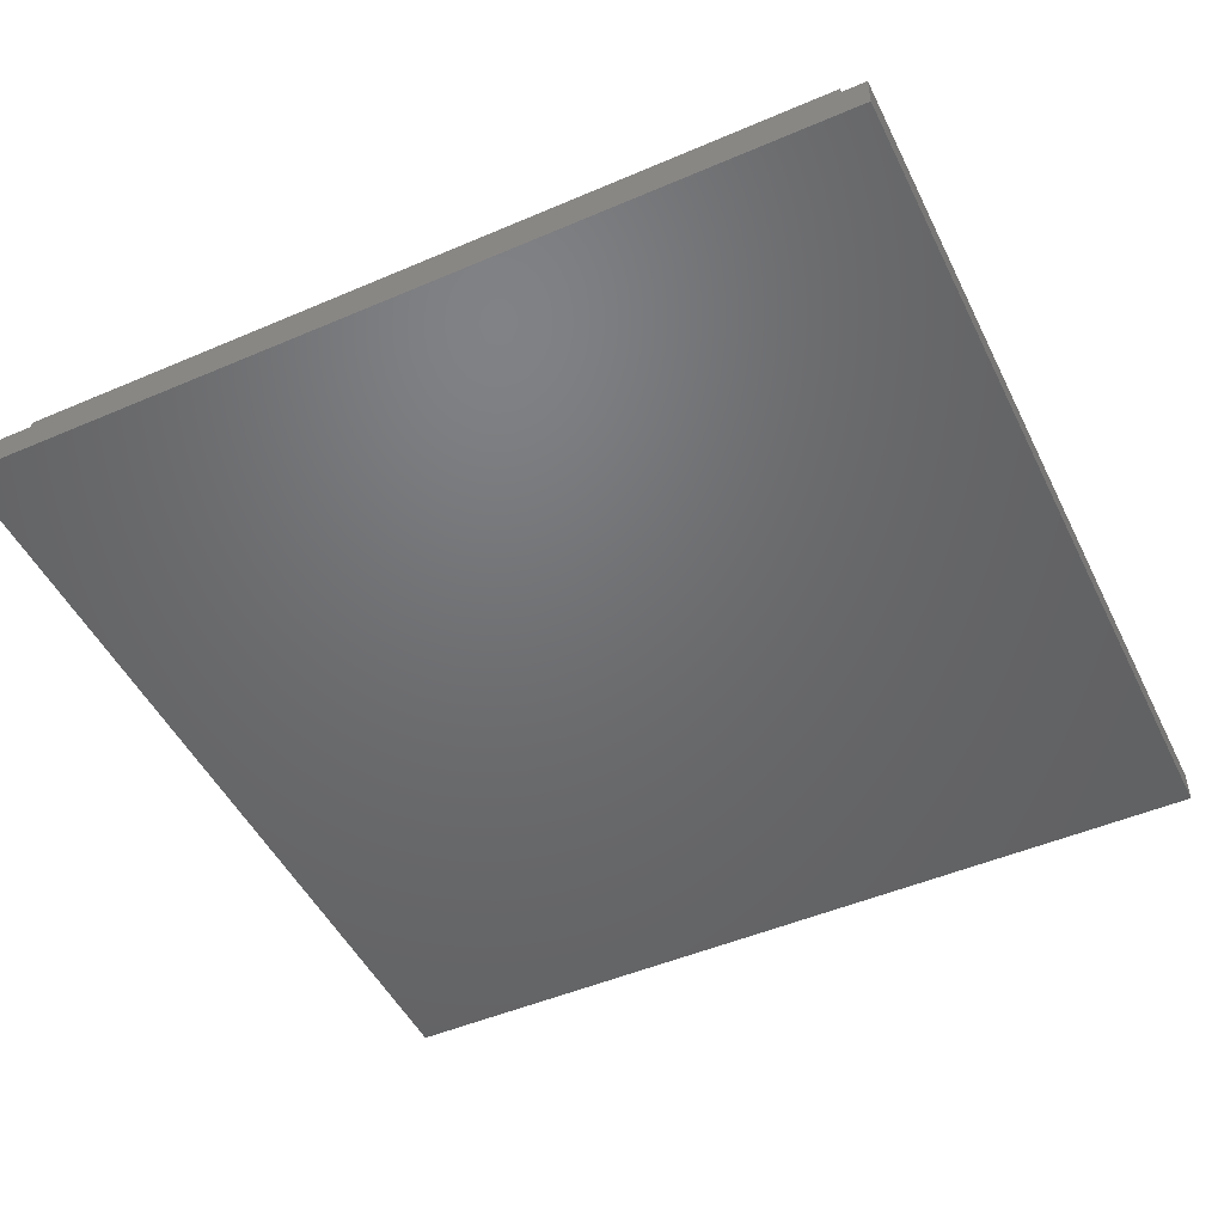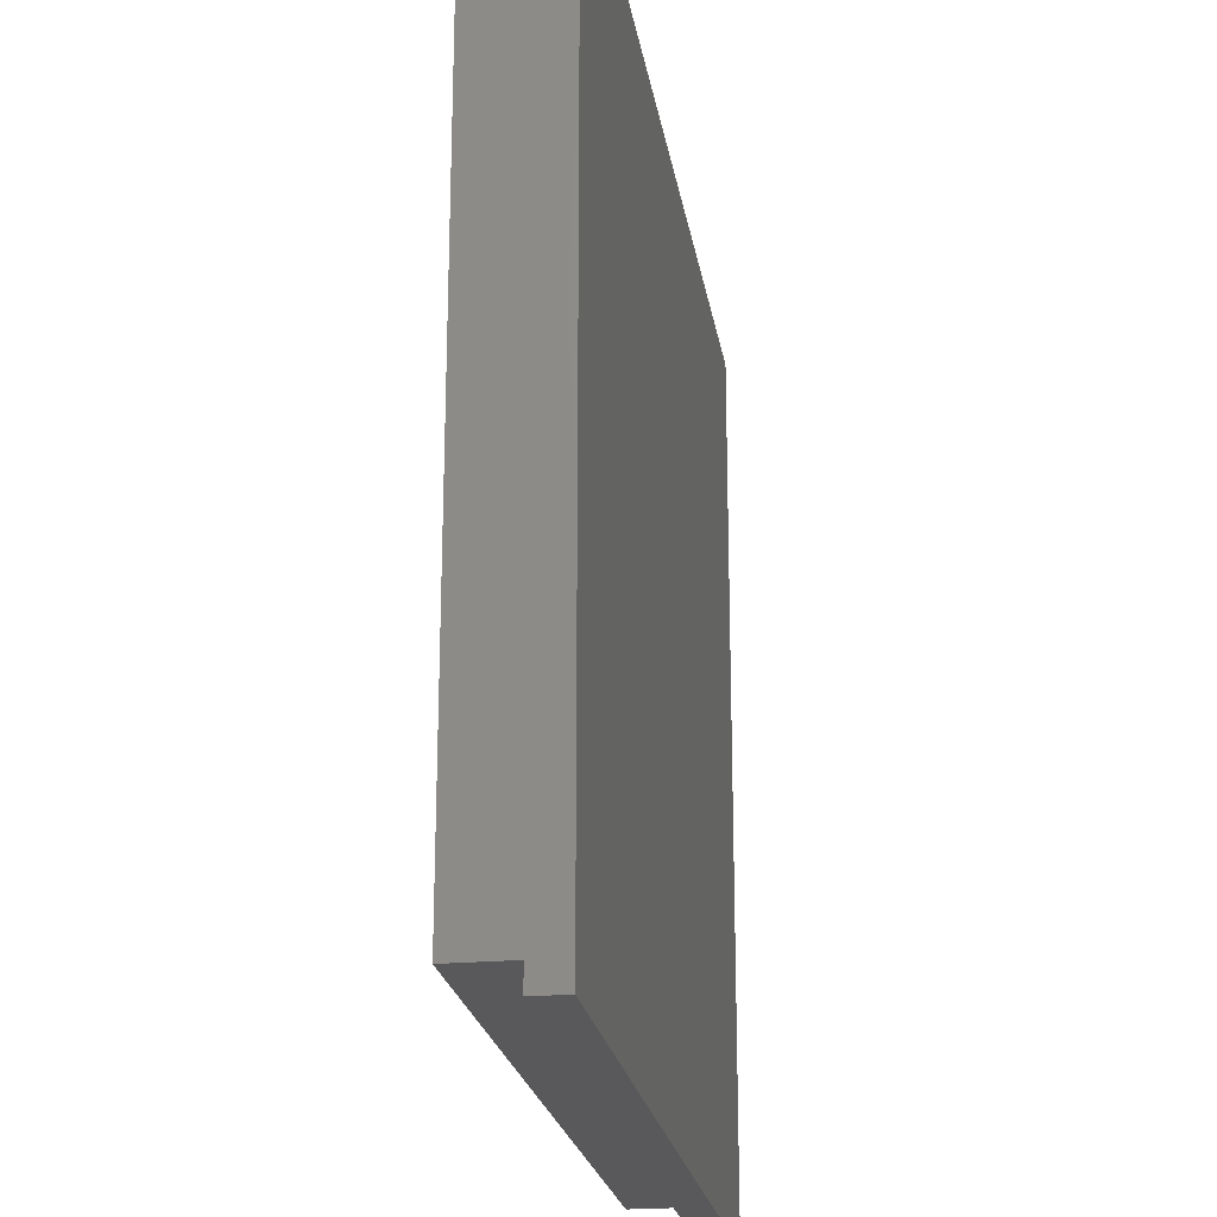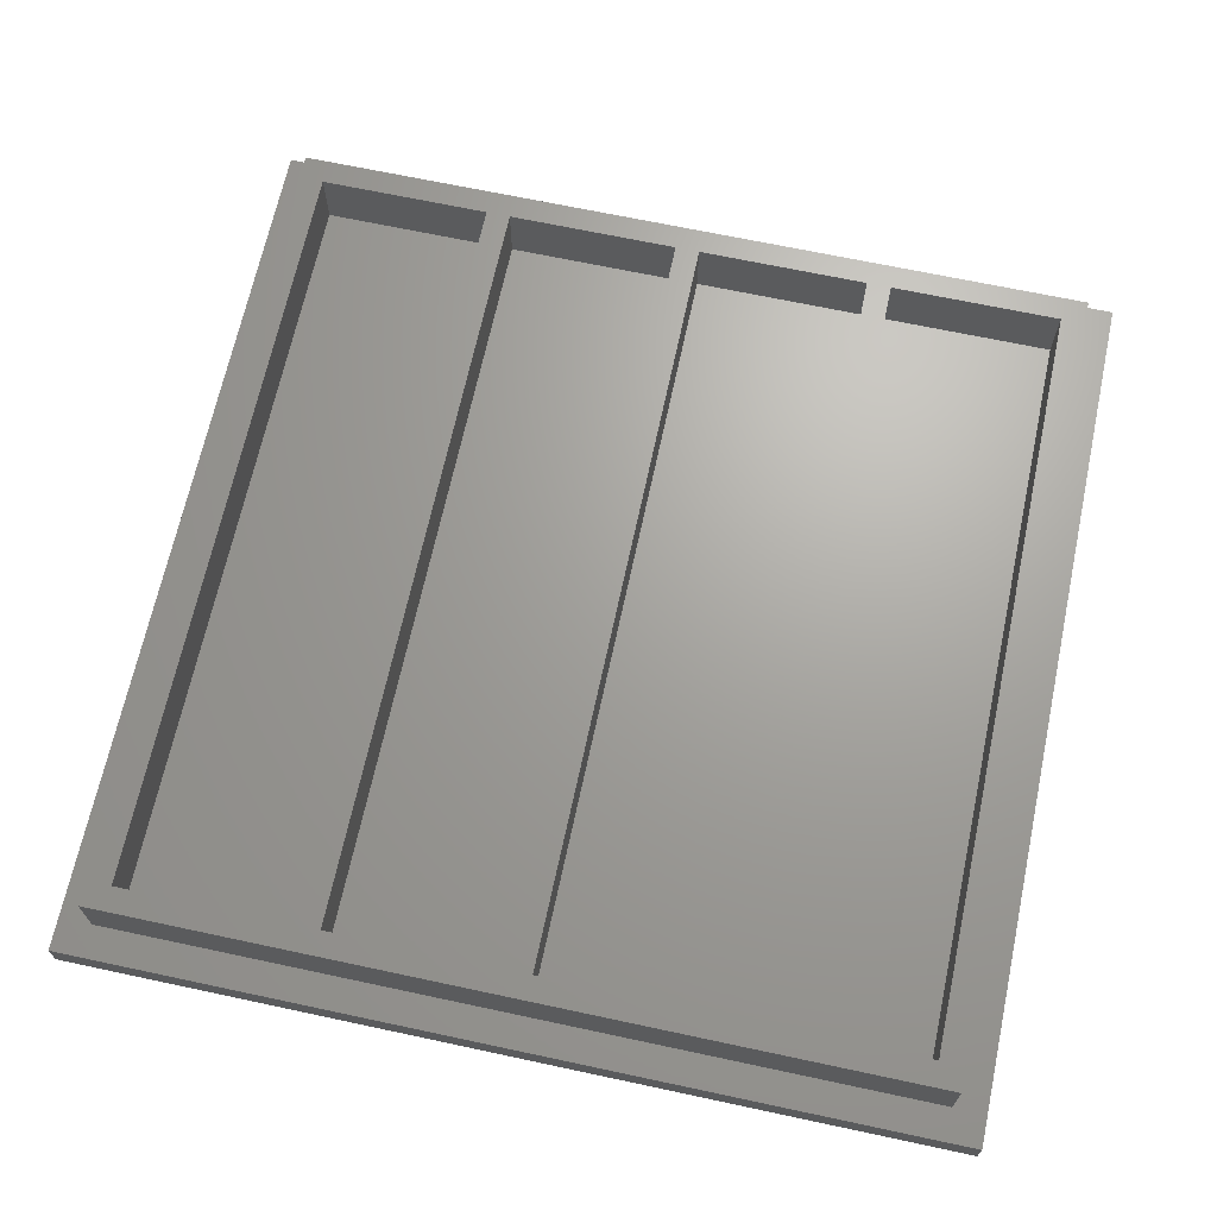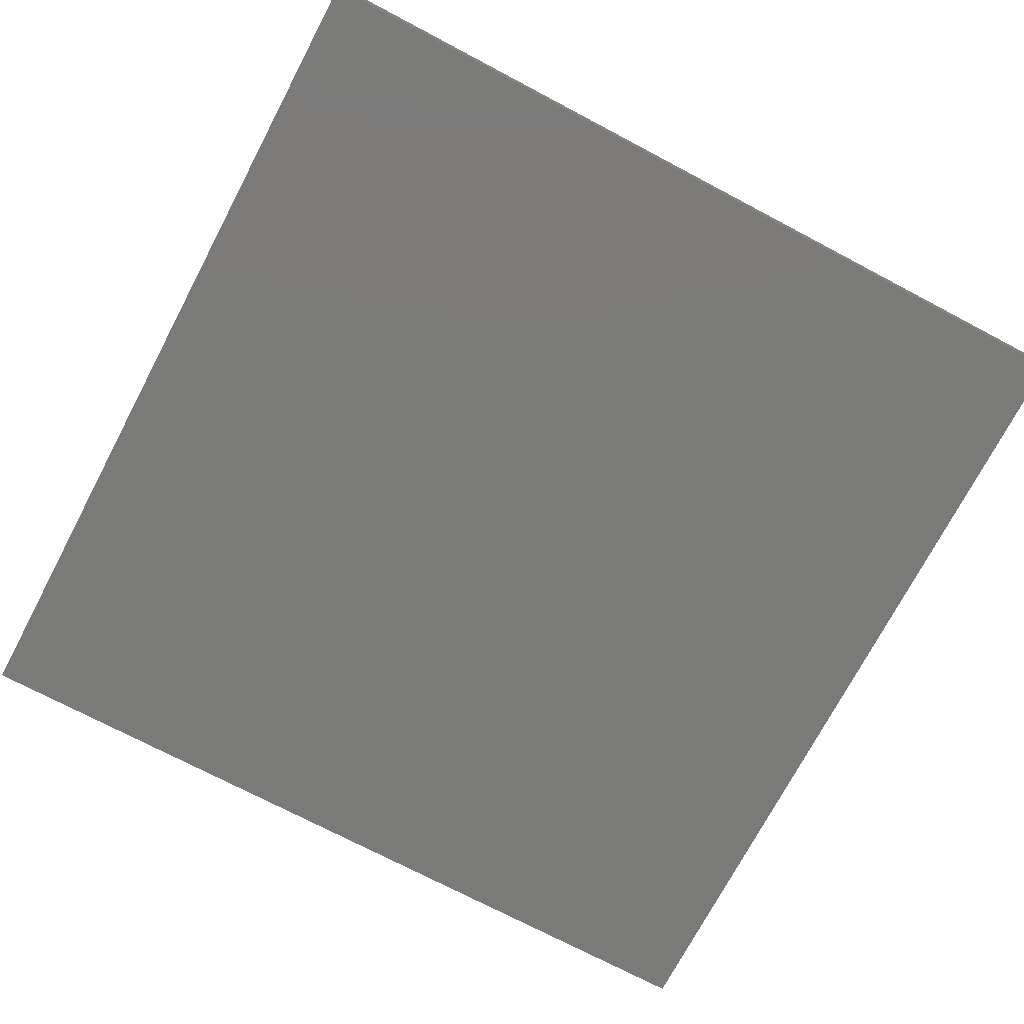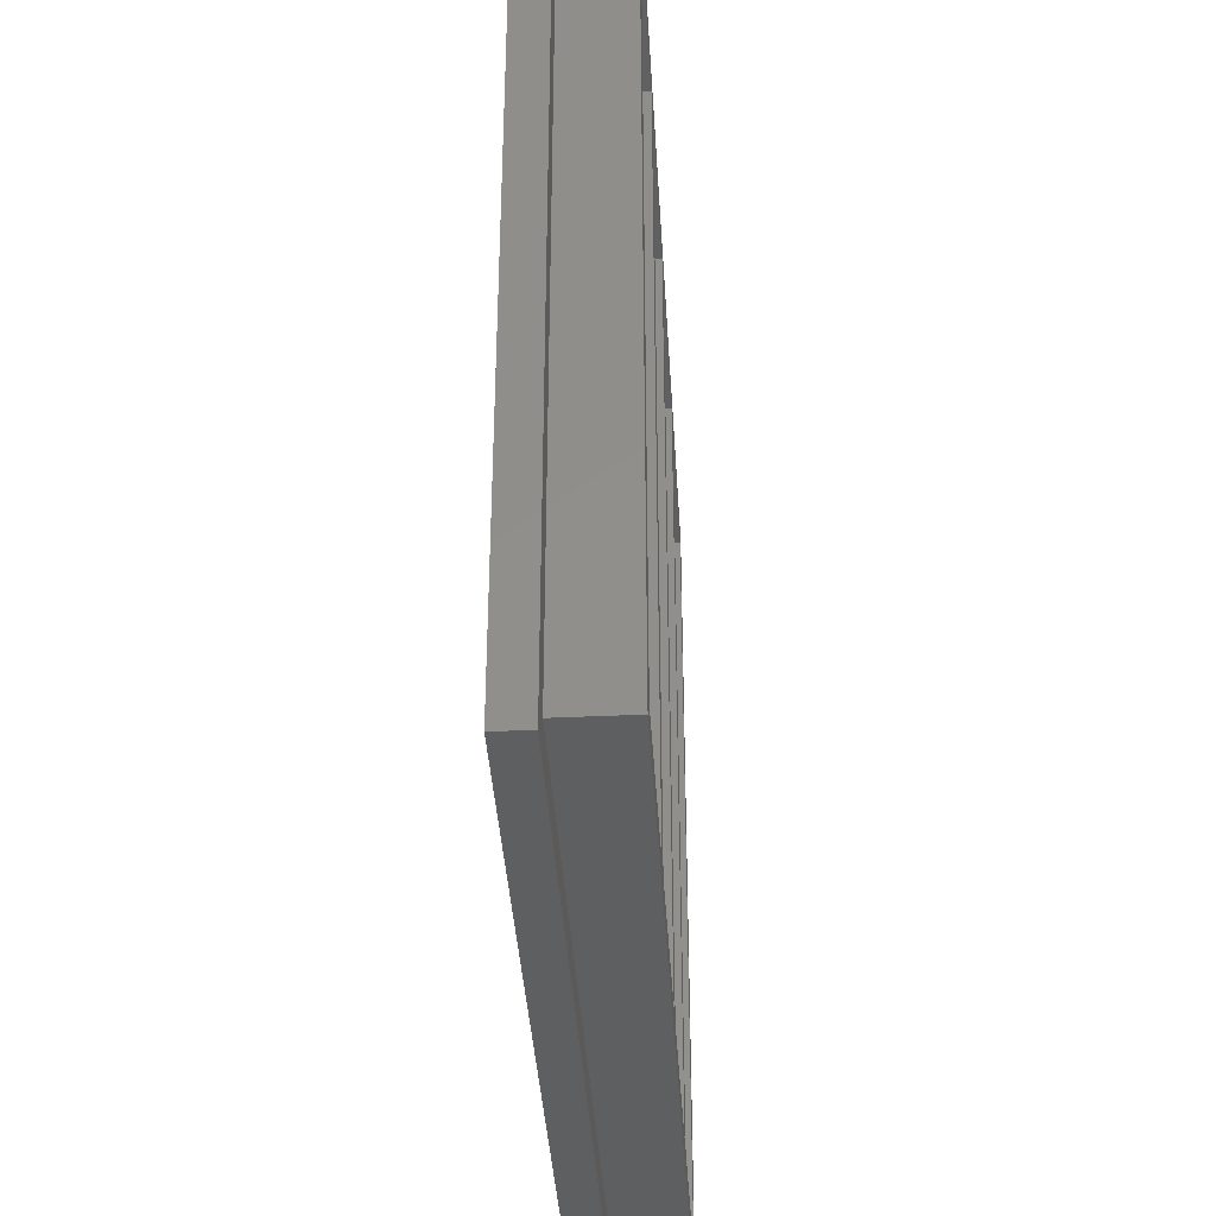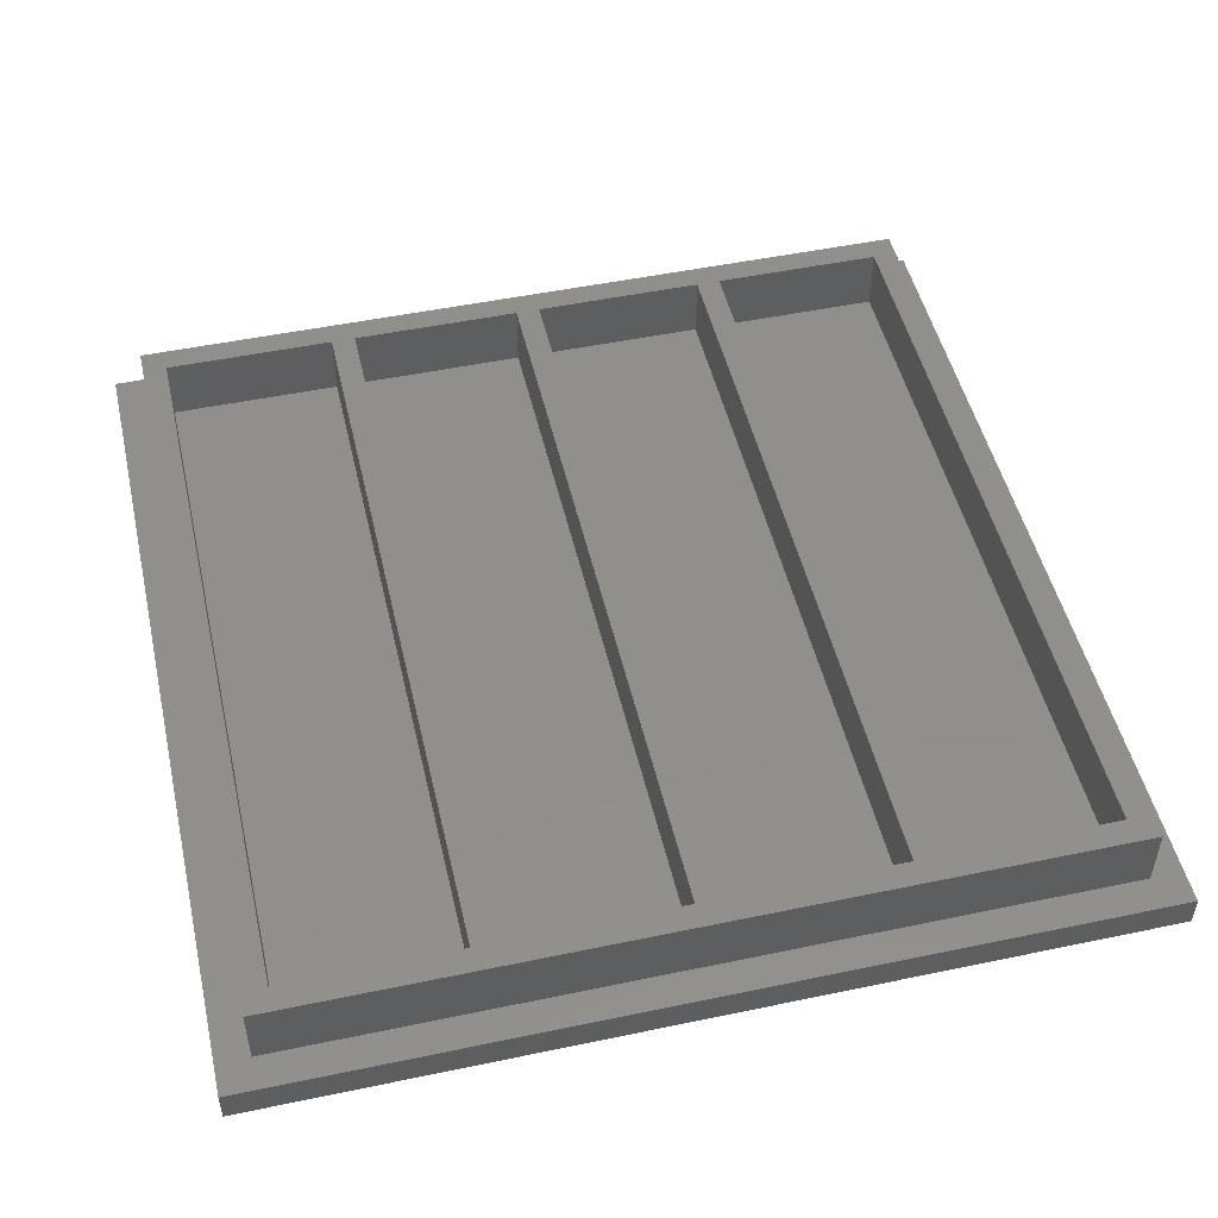
<metadata>
{"format":"stl","ext":"stl","renderer":"f3d","projection":"perspective","resolution":1024,"background":"white","views":[{"elev":-48.9,"azim":-154.5,"up":"+Z"},{"elev":-22.4,"azim":99.0,"up":"+Y"},{"elev":67.8,"azim":-167.9,"up":"+Z"},{"elev":-73.2,"azim":62.2,"up":"+Z"},{"elev":-38.3,"azim":-86.6,"up":"+Y"},{"elev":49.6,"azim":167.0,"up":"+Z"}]}
</metadata>
<code>
# stl→obj: 48 verts, 92 faces
v -2 -2 -2
v -2 -2 0
v -2 52 -2
v -2 52 0
v 52 -2 -2
v 52 -2 0
v 52 52 -2
v 52 52 0
v 0 0 0
v 0 50 0
v 50 0 0
v 50 50 0
v 0 0 4
v 0 50 4
v 50 0 4
v 50 50 4
v 1.5 1.5 4
v 1.5 48.5 4
v 12.12 1.5 4
v 12.12 48.5 4
v 13.62 1.5 4
v 24.25 1.5 4
v 25.75 1.5 4
v 25.75 48.5 4
v 24.25 48.5 4
v 13.62 48.5 4
v 36.38 1.5 4
v 36.38 48.5 4
v 37.88 1.5 4
v 48.5 1.5 4
v 37.88 48.5 4
v 48.5 48.5 4
v 1.5 1.5 0
v 1.5 48.5 0
v 12.12 1.5 0
v 12.12 48.5 0
v 13.62 1.5 0
v 13.62 48.5 0
v 24.25 1.5 0
v 24.25 48.5 0
v 25.75 1.5 0
v 25.75 48.5 0
v 36.38 1.5 0
v 36.38 48.5 0
v 37.88 1.5 0
v 37.88 48.5 0
v 48.5 1.5 0
v 48.5 48.5 0
f 1 2 3
f 3 2 4
f 2 1 5
f 6 2 5
f 1 3 5
f 5 3 7
f 3 4 7
f 7 4 8
f 9 2 6
f 10 4 9
f 11 9 6
f 4 2 9
f 8 4 10
f 8 12 6
f 8 10 12
f 12 11 6
f 6 5 7
f 8 6 7
f 9 13 10
f 10 13 14
f 13 9 11
f 15 13 11
f 15 11 12
f 16 15 12
f 10 14 12
f 12 14 16
f 17 13 15
f 18 14 17
f 19 17 15
f 14 13 17
f 16 14 18
f 16 18 20
f 21 19 15
f 22 21 15
f 23 24 25
f 16 20 26
f 16 26 25
f 23 22 15
f 27 23 15
f 16 25 24
f 16 24 28
f 29 27 15
f 30 29 15
f 29 31 28
f 16 28 31
f 16 32 15
f 16 31 32
f 32 30 15
f 21 26 20
f 28 27 29
f 25 22 23
f 20 19 21
f 17 33 34
f 18 17 34
f 33 17 35
f 35 17 19
f 35 19 36
f 36 19 20
f 18 34 36
f 20 18 36
f 21 37 38
f 26 21 38
f 37 21 39
f 39 21 22
f 39 22 40
f 40 22 25
f 26 38 40
f 25 26 40
f 23 41 42
f 24 23 42
f 41 23 43
f 43 23 27
f 43 27 44
f 44 27 28
f 24 42 44
f 28 24 44
f 29 45 46
f 31 29 46
f 45 29 47
f 47 29 30
f 47 30 48
f 48 30 32
f 31 46 48
f 32 31 48
f 34 33 35
f 36 34 35
f 38 37 39
f 40 38 39
f 42 41 43
f 44 42 43
f 46 45 47
f 48 46 47

</code>
